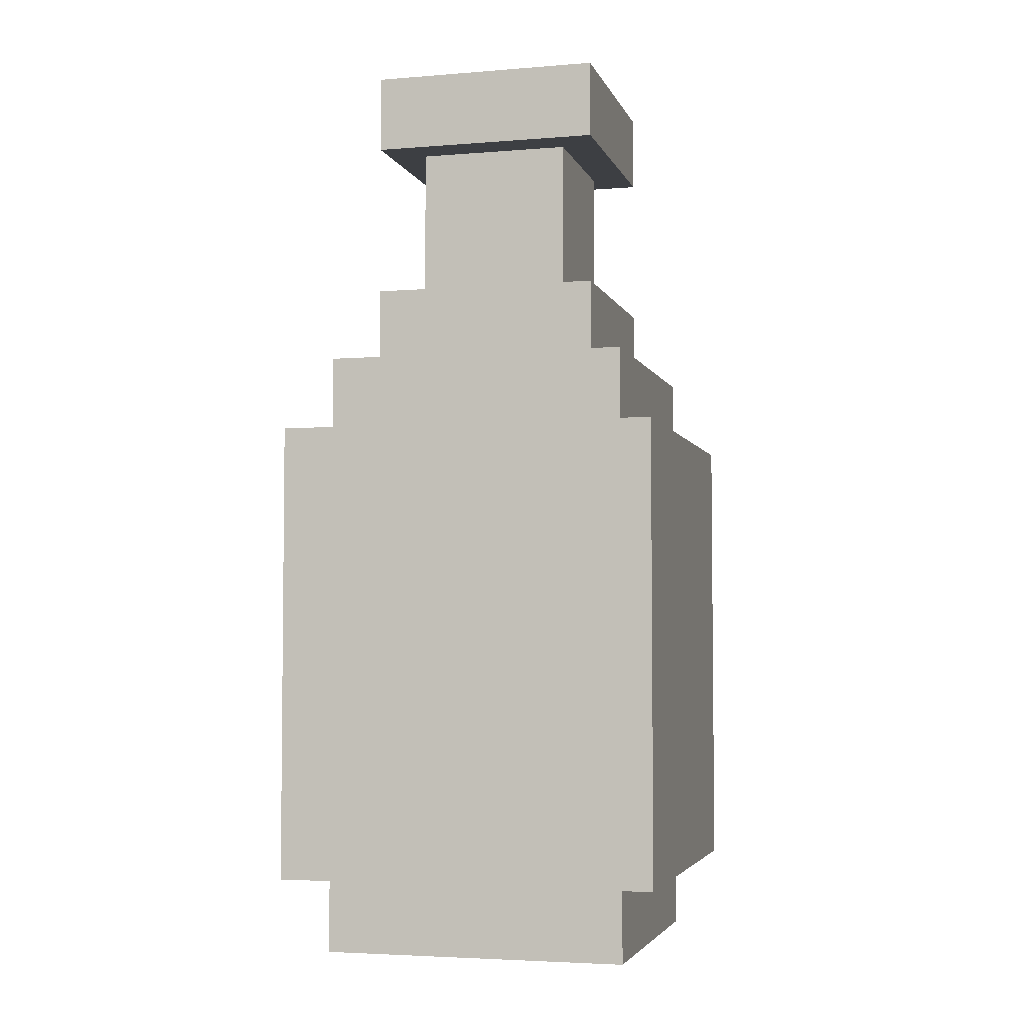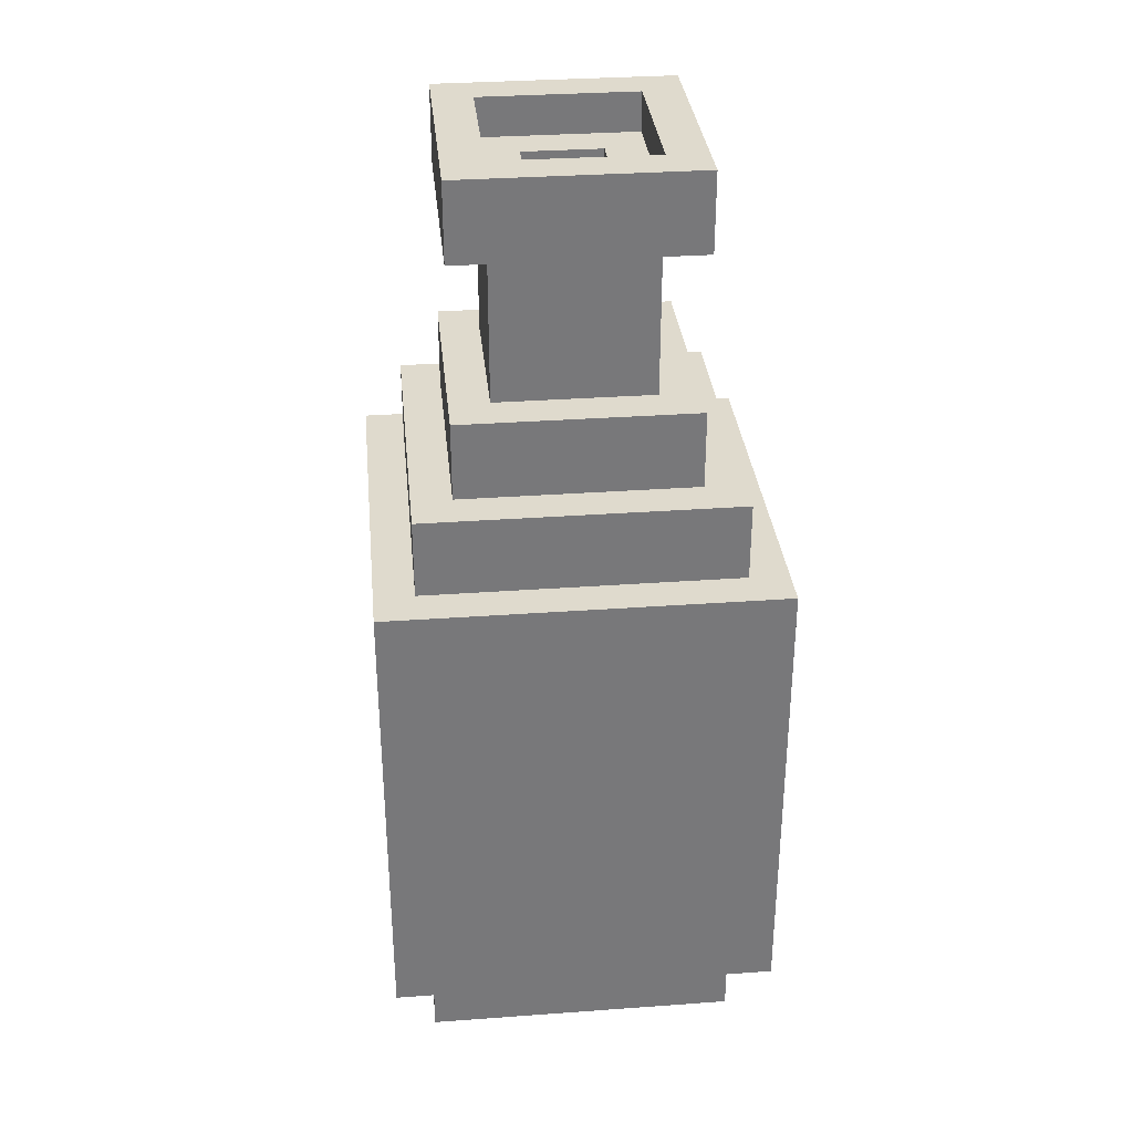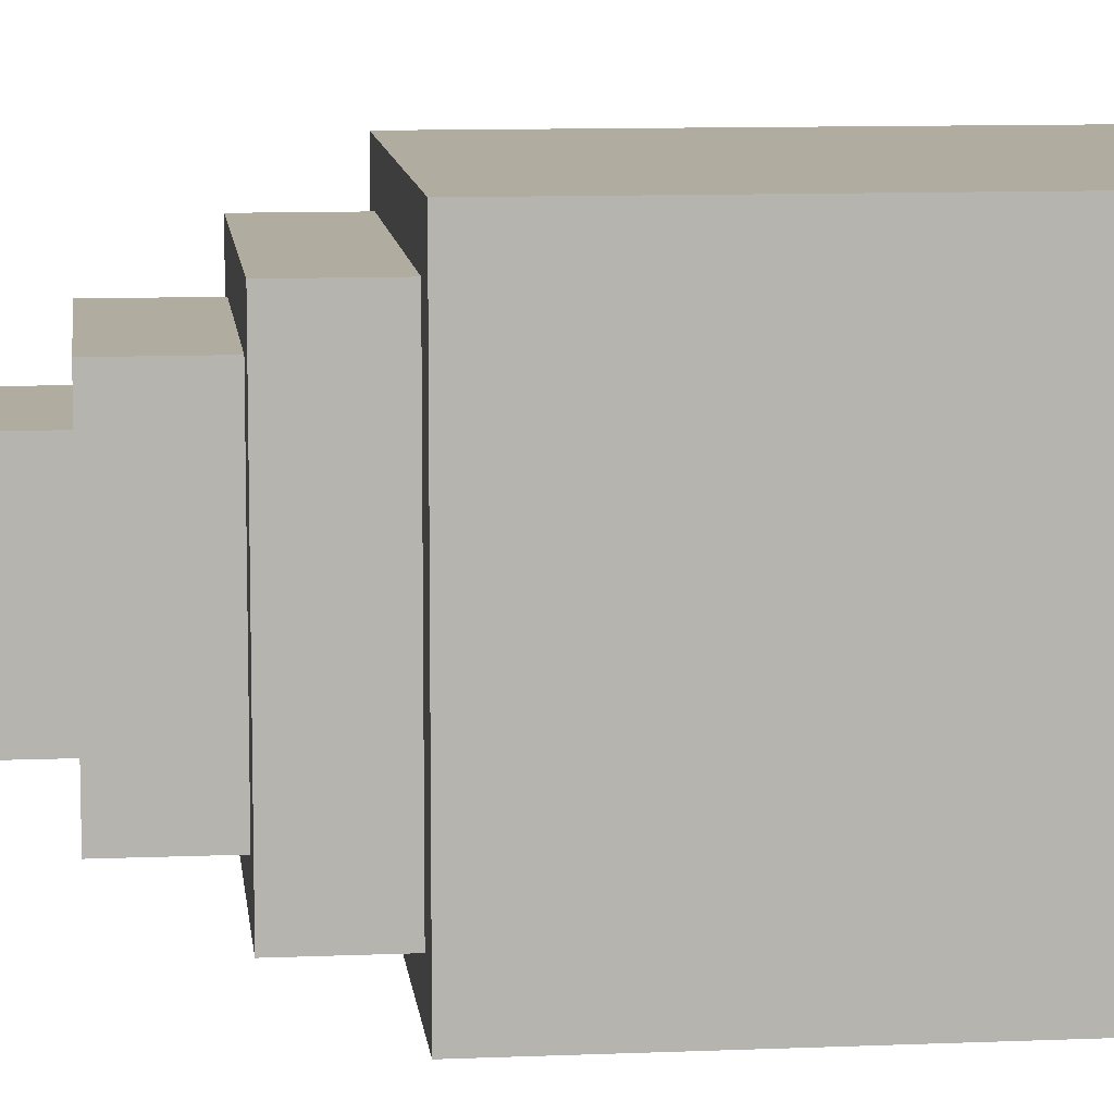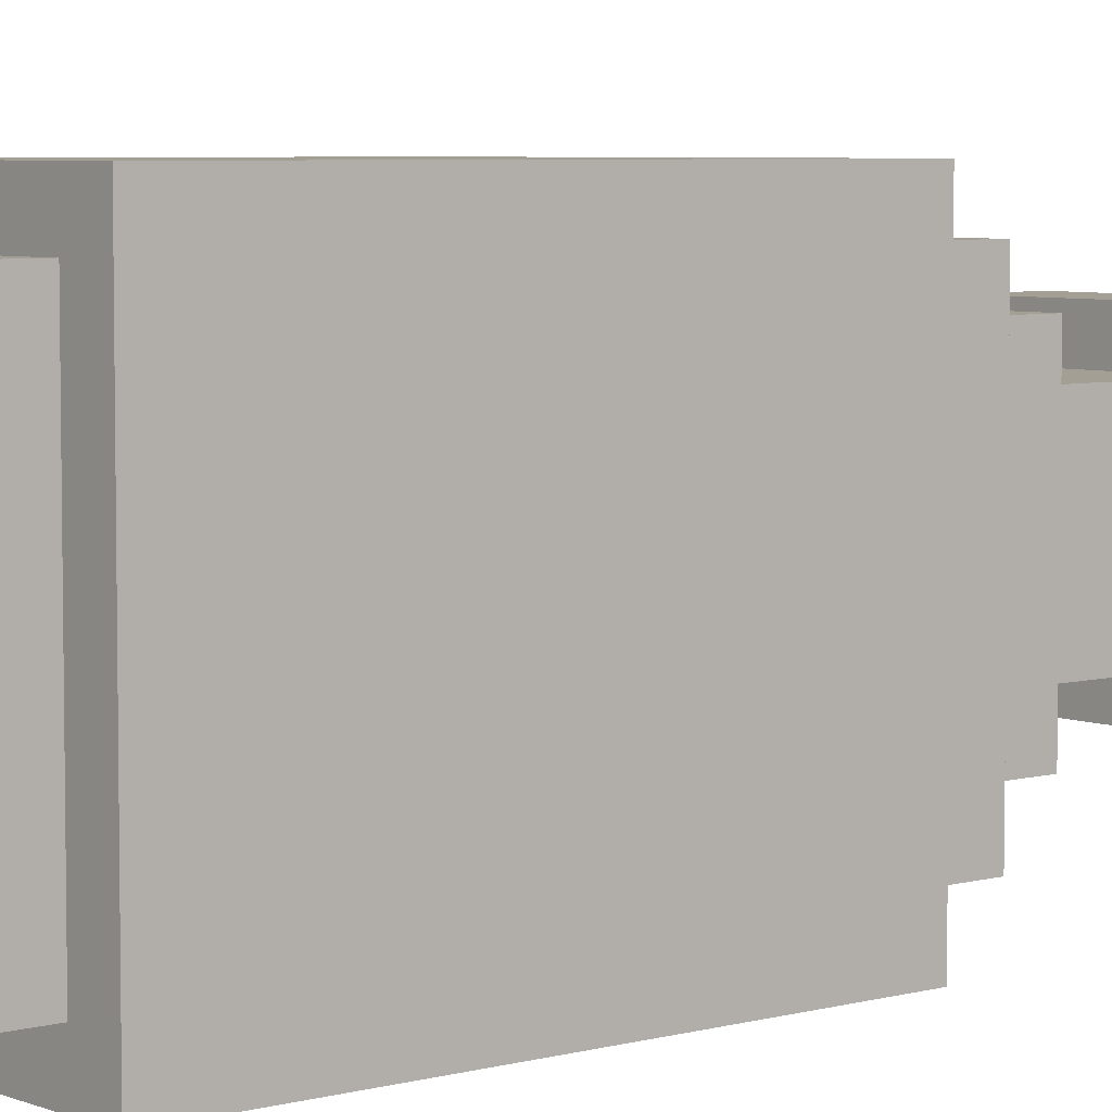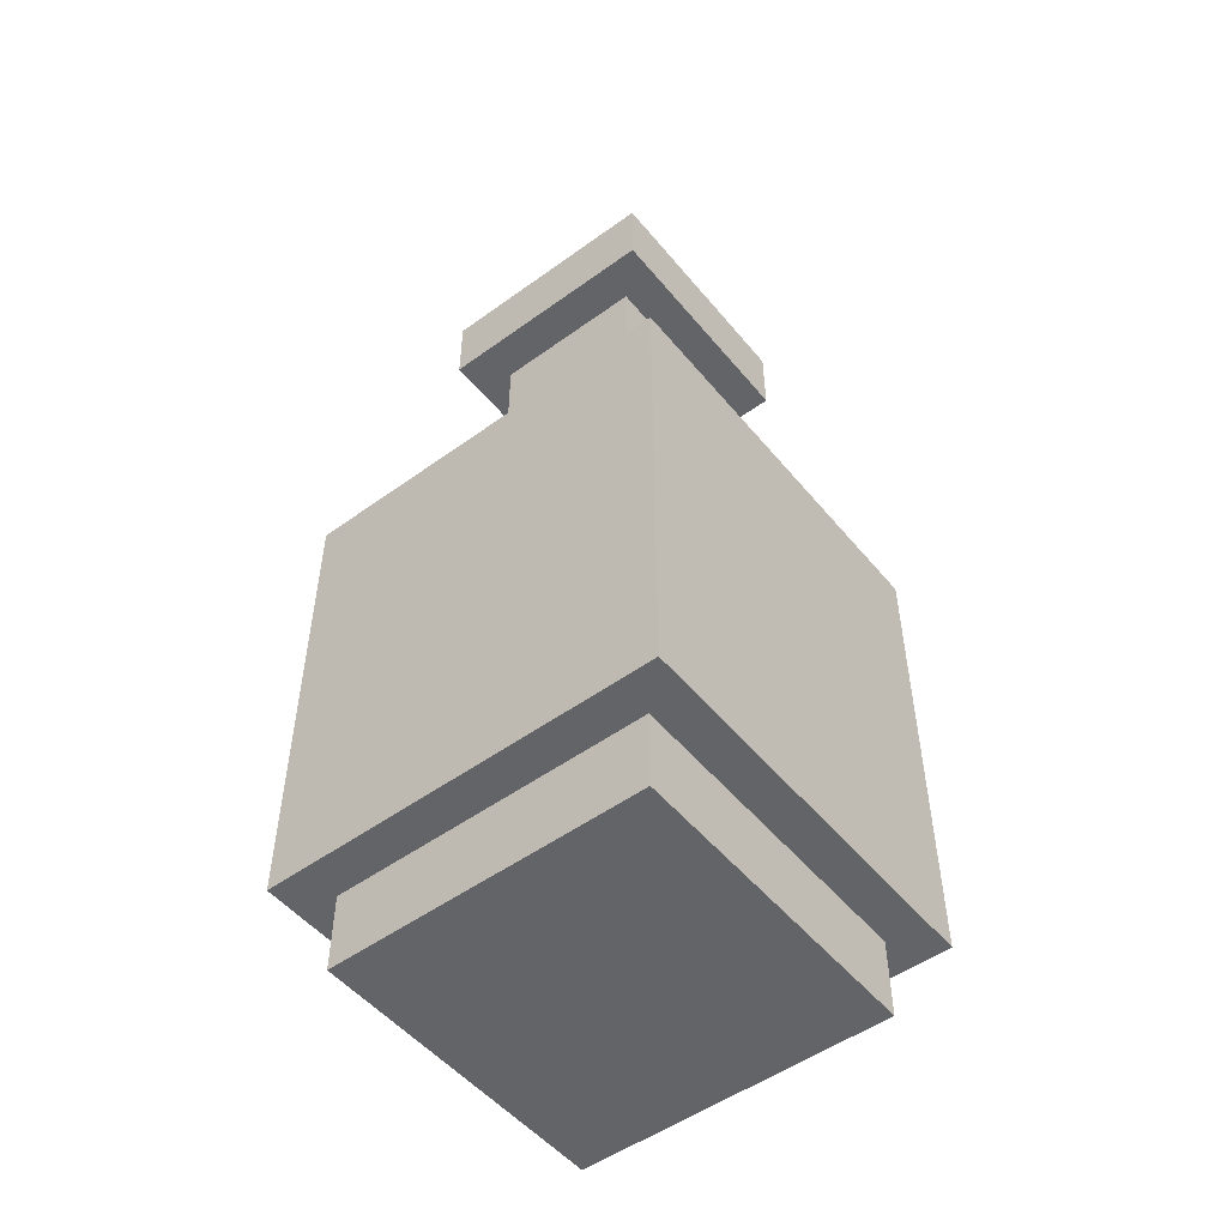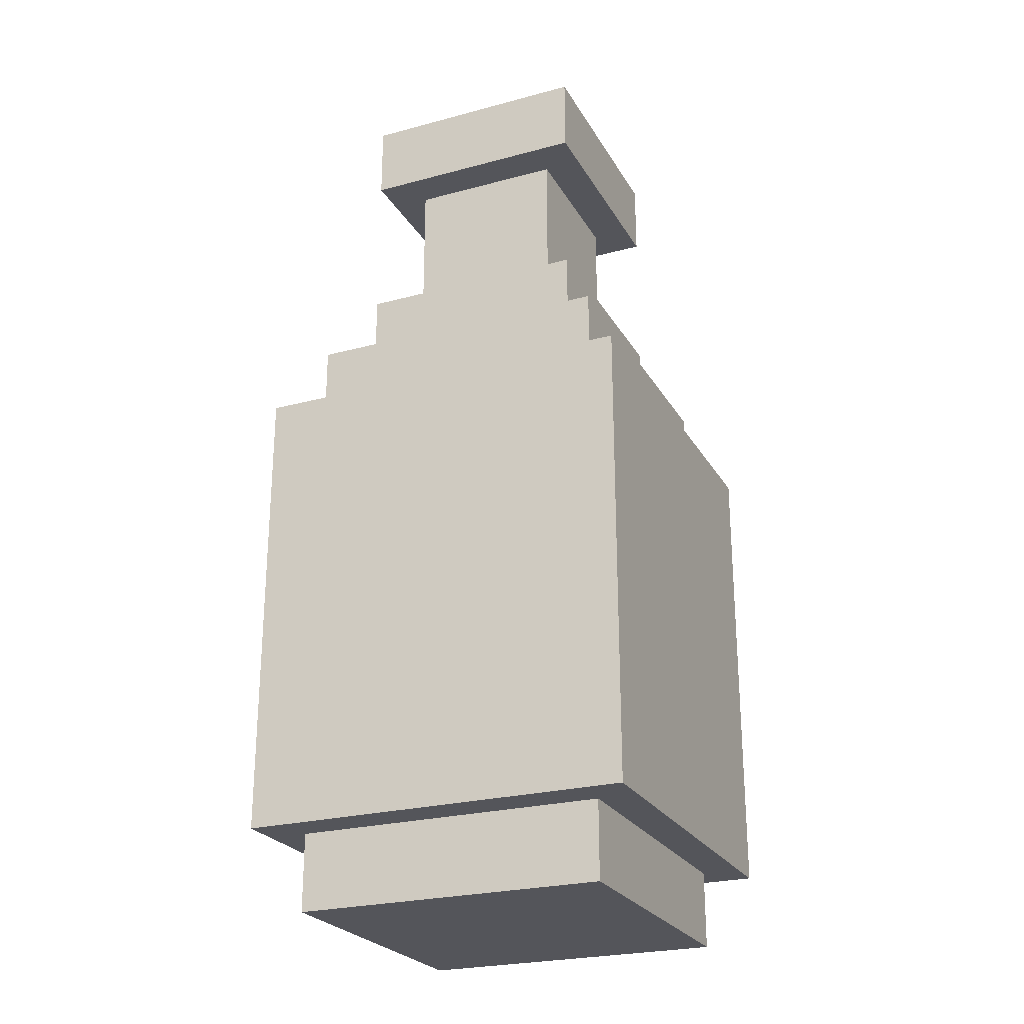
<metadata>
{"format":"obj","ext":"obj","renderer":"f3d","projection":"perspective","resolution":1024,"background":"white","views":[{"elev":-4.1,"azim":104.9,"up":"+Y"},{"elev":32.9,"azim":-95.7,"up":"+Y"},{"elev":10.0,"azim":-96.2,"up":"+Z"},{"elev":5.5,"azim":50.2,"up":"+Z"},{"elev":-51.2,"azim":-51.8,"up":"+Y"},{"elev":-24.9,"azim":113.6,"up":"+Y"}]}
</metadata>
<code>
o
v 1.3 2.2 -1.5
v 1.3 2.2 -2.5
v 1.3 2.8 -1.9
v 1.3 2.8 -2.1
v 1.3 3 -1.7
v 1.3 3 -1.8
v 1.3 3 -2.2
v 1.3 3 -2.3
v 1.3 3.1 -1.5
v 1.3 3.1 -1.6
v 1.3 3.1 -2.4
v 1.3 3.1 -2.5
v 1.3 3.3 -1.6
v 1.3 3.3 -1.7
v 1.3 3.3 -1.8
v 1.3 3.3 -1.9
v 1.3 3.3 -2.1
v 1.3 3.3 -2.2
v 1.3 3.3 -2.3
v 1.3 3.3 -2.4
v 1.3 3.4 -1.5
v 1.3 3.4 -2.5
v 1.4 2 -1.6
v 1.4 2 -2.4
v 1.4 2.2 -1.6
v 1.4 2.2 -2.4
v 1.4 3.4 -1.6
v 1.4 3.4 -2.4
v 1.4 3.6 -1.6
v 1.4 3.6 -2.4
v 1.5 3.6 -1.7
v 1.5 3.6 -2.3
v 1.5 3.8 -1.7
v 1.5 3.8 -2.3
v 1.5 4.2 -1.7
v 1.5 4.2 -2.3
v 1.5 4.4 -1.7
v 1.5 4.4 -2.3
v 1.6 3.8 -1.8
v 1.6 3.8 -2.2
v 1.6 4.2 -1.8
v 1.6 4.2 -2.2
v 1.9 3.6 -1.9
v 1.9 3.6 -2.1
v 1.9 3.8 -1.9
v 1.9 3.8 -2.1
v 1.9 4.3 -1.9
v 1.9 4.3 -2.1
v 2 4.3 -1.8
v 2 4.3 -2.2
v 2 4.4 -1.8
v 2 4.4 -2.2
v 1.6 4.3 -1.8
v 1.6 4.3 -2.2
v 1.6 4.4 -1.8
v 1.6 4.4 -2.2
v 1.7 3.6 -1.9
v 1.7 3.6 -2.1
v 1.7 3.8 -1.9
v 1.7 3.8 -2.1
v 1.7 4.3 -1.9
v 1.7 4.3 -2.1
v 2 3.8 -1.8
v 2 3.8 -2.2
v 2 4.2 -1.8
v 2 4.2 -2.2
v 2.1 3.6 -1.7
v 2.1 3.6 -2.3
v 2.1 3.8 -1.7
v 2.1 3.8 -2.3
v 2.1 4.2 -1.7
v 2.1 4.2 -2.3
v 2.1 4.4 -1.7
v 2.1 4.4 -2.3
v 2.2 2 -1.6
v 2.2 2 -2.4
v 2.2 2.2 -1.6
v 2.2 2.2 -2.4
v 2.2 3.4 -1.6
v 2.2 3.4 -2.4
v 2.2 3.6 -1.6
v 2.2 3.6 -2.4
v 2.3 2.2 -1.5
v 2.3 2.2 -2.5
v 2.3 2.9 -1.9
v 2.3 2.9 -2.1
v 2.3 3 -1.7
v 2.3 3 -1.8
v 2.3 3 -2.2
v 2.3 3 -2.3
v 2.3 3.1 -1.5
v 2.3 3.1 -1.6
v 2.3 3.1 -2.4
v 2.3 3.1 -2.5
v 2.3 3.3 -1.6
v 2.3 3.3 -1.7
v 2.3 3.3 -1.8
v 2.3 3.3 -1.9
v 2.3 3.3 -2.1
v 2.3 3.3 -2.2
v 2.3 3.3 -2.3
v 2.3 3.3 -2.4
v 2.3 3.4 -1.5
v 2.3 3.4 -2.5
v 1.3 2.2 -1.5
v 1.3 3.1 -1.5
v 1.3 3.4 -1.5
v 1.4 3.1 -1.5
v 1.4 3.3 -1.5
v 1.5 3 -1.5
v 1.5 3.3 -1.5
v 1.6 3 -1.5
v 1.6 3.3 -1.5
v 1.7 2.9 -1.5
v 1.7 3.3 -1.5
v 1.9 2.9 -1.5
v 1.9 3.3 -1.5
v 2 3 -1.5
v 2 3.3 -1.5
v 2.1 3 -1.5
v 2.1 3.3 -1.5
v 2.2 3.1 -1.5
v 2.2 3.3 -1.5
v 2.3 2.2 -1.5
v 2.3 3.1 -1.5
v 2.3 3.4 -1.5
v 1.4 2 -1.6
v 1.4 2.2 -1.6
v 1.4 3.4 -1.6
v 1.4 3.6 -1.6
v 2.2 2 -1.6
v 2.2 2.2 -1.6
v 2.2 3.4 -1.6
v 2.2 3.6 -1.6
v 1.5 3.6 -1.7
v 1.5 3.8 -1.7
v 1.5 4.2 -1.7
v 1.5 4.4 -1.7
v 2.1 3.6 -1.7
v 2.1 3.8 -1.7
v 2.1 4.2 -1.7
v 2.1 4.4 -1.7
v 1.6 3.8 -1.8
v 1.6 4.2 -1.8
v 2 3.8 -1.8
v 2 4.2 -1.8
v 1.7 3.6 -2.1
v 1.7 3.8 -2.1
v 1.7 4.3 -2.1
v 1.9 3.6 -2.1
v 1.9 3.8 -2.1
v 1.9 4.3 -2.1
v 1.6 4.3 -2.2
v 1.6 4.4 -2.2
v 2 4.3 -2.2
v 2 4.4 -2.2
v 1.6 4.3 -1.8
v 1.6 4.4 -1.8
v 2 4.3 -1.8
v 2 4.4 -1.8
v 1.7 3.6 -1.9
v 1.7 3.8 -1.9
v 1.7 4.3 -1.9
v 1.9 3.6 -1.9
v 1.9 3.8 -1.9
v 1.9 4.3 -1.9
v 1.6 3.8 -2.2
v 1.6 4.2 -2.2
v 2 3.8 -2.2
v 2 4.2 -2.2
v 1.5 3.6 -2.3
v 1.5 3.8 -2.3
v 1.5 4.2 -2.3
v 1.5 4.4 -2.3
v 2.1 3.6 -2.3
v 2.1 3.8 -2.3
v 2.1 4.2 -2.3
v 2.1 4.4 -2.3
v 1.4 2 -2.4
v 1.4 2.2 -2.4
v 1.4 3.4 -2.4
v 1.4 3.6 -2.4
v 2.2 2 -2.4
v 2.2 2.2 -2.4
v 2.2 3.4 -2.4
v 2.2 3.6 -2.4
v 1.3 2.2 -2.5
v 1.3 3.1 -2.5
v 1.3 3.4 -2.5
v 1.4 3.1 -2.5
v 1.4 3.3 -2.5
v 1.5 3 -2.5
v 1.5 3.3 -2.5
v 1.6 3 -2.5
v 1.6 3.3 -2.5
v 1.7 2.9 -2.5
v 1.7 3.3 -2.5
v 1.9 2.9 -2.5
v 1.9 3.3 -2.5
v 2 3 -2.5
v 2 3.3 -2.5
v 2.1 3 -2.5
v 2.1 3.3 -2.5
v 2.2 3.1 -2.5
v 2.2 3.3 -2.5
v 2.3 2.2 -2.5
v 2.3 3.1 -2.5
v 2.3 3.4 -2.5
v 1.4 2 -1.6
v 2.2 2 -1.6
v 1.4 2 -2.4
v 2.2 2 -2.4
v 1.3 2.2 -1.5
v 2.3 2.2 -1.5
v 1.4 2.2 -1.6
v 2.2 2.2 -1.6
v 1.4 2.2 -2.4
v 2.2 2.2 -2.4
v 1.3 2.2 -2.5
v 2.3 2.2 -2.5
v 1.5 4.2 -1.7
v 2.1 4.2 -1.7
v 1.6 4.2 -1.8
v 2 4.2 -1.8
v 1.6 4.2 -2.2
v 2 4.2 -2.2
v 1.5 4.2 -2.3
v 2.1 4.2 -2.3
v 1.3 3.4 -1.5
v 2.3 3.4 -1.5
v 1.4 3.4 -1.6
v 2.2 3.4 -1.6
v 1.4 3.4 -2.4
v 2.2 3.4 -2.4
v 1.3 3.4 -2.5
v 2.3 3.4 -2.5
v 1.4 3.6 -1.6
v 2.2 3.6 -1.6
v 1.5 3.6 -1.7
v 2.1 3.6 -1.7
v 1.7 3.6 -1.9
v 1.9 3.6 -1.9
v 1.7 3.6 -2.1
v 1.9 3.6 -2.1
v 1.5 3.6 -2.3
v 2.1 3.6 -2.3
v 1.4 3.6 -2.4
v 2.2 3.6 -2.4
v 1.5 3.8 -1.7
v 2.1 3.8 -1.7
v 1.6 3.8 -1.8
v 2 3.8 -1.8
v 1.6 3.8 -2.2
v 2 3.8 -2.2
v 1.5 3.8 -2.3
v 2.1 3.8 -2.3
v 1.6 4.3 -1.8
v 2 4.3 -1.8
v 1.7 4.3 -1.9
v 1.9 4.3 -1.9
v 1.7 4.3 -2.1
v 1.9 4.3 -2.1
v 1.6 4.3 -2.2
v 2 4.3 -2.2
v 1.5 4.4 -1.7
v 2.1 4.4 -1.7
v 1.6 4.4 -1.8
v 2 4.4 -1.8
v 1.6 4.4 -2.2
v 2 4.4 -2.2
v 1.5 4.4 -2.3
v 2.1 4.4 -2.3
f 3 2 1
f 4 2 3
f 5 3 1
f 6 3 5
f 7 2 4
f 8 2 7
f 9 5 1
f 10 5 9
f 11 2 8
f 12 2 11
f 13 5 10
f 13 10 9
f 14 6 5
f 14 5 13
f 15 3 6
f 15 6 14
f 16 4 3
f 16 3 15
f 17 7 4
f 17 4 16
f 18 8 7
f 18 7 17
f 19 11 8
f 19 8 18
f 20 12 11
f 20 11 19
f 21 14 13
f 21 15 14
f 21 20 19
f 21 18 17
f 21 19 18
f 21 13 9
f 21 17 16
f 21 16 15
f 22 12 20
f 22 20 21
f 25 24 23
f 26 24 25
f 29 28 27
f 30 28 29
f 33 32 31
f 34 32 33
f 37 36 35
f 38 36 37
f 41 40 39
f 42 40 41
f 45 44 43
f 46 44 45
f 47 46 45
f 48 46 47
f 51 50 49
f 52 50 51
f 53 54 55
f 55 54 56
f 57 58 59
f 59 58 60
f 59 60 61
f 61 60 62
f 63 64 65
f 65 64 66
f 67 68 69
f 69 68 70
f 71 72 73
f 73 72 74
f 75 76 77
f 77 76 78
f 79 80 81
f 81 80 82
f 83 84 85
f 85 84 86
f 83 85 87
f 87 85 88
f 86 84 89
f 89 84 90
f 83 87 91
f 91 87 92
f 90 84 93
f 93 84 94
f 92 87 95
f 91 92 95
f 87 88 96
f 95 87 96
f 88 85 97
f 96 88 97
f 85 86 98
f 97 85 98
f 86 89 99
f 98 86 99
f 89 90 100
f 99 89 100
f 90 93 101
f 100 90 101
f 93 94 102
f 101 93 102
f 95 96 103
f 96 97 103
f 101 102 103
f 99 100 103
f 100 101 103
f 91 95 103
f 98 99 103
f 97 98 103
f 102 94 104
f 103 102 104
f 108 106 105
f 108 107 106
f 109 107 108
f 110 108 105
f 110 109 108
f 111 107 109
f 111 109 110
f 112 110 105
f 112 111 110
f 113 107 111
f 113 111 112
f 114 112 105
f 114 113 112
f 115 107 113
f 115 113 114
f 116 114 105
f 116 115 114
f 117 107 115
f 117 115 116
f 118 117 116
f 119 107 117
f 119 117 118
f 120 118 116
f 120 119 118
f 121 107 119
f 121 119 120
f 122 121 120
f 123 107 121
f 123 121 122
f 124 116 105
f 124 120 116
f 124 122 120
f 125 123 122
f 125 122 124
f 126 107 123
f 126 123 125
f 131 128 127
f 132 128 131
f 133 130 129
f 134 130 133
f 139 136 135
f 140 136 139
f 141 138 137
f 142 138 141
f 145 144 143
f 146 144 145
f 150 148 147
f 151 149 148
f 151 148 150
f 152 149 151
f 155 154 153
f 156 154 155
f 157 158 159
f 159 158 160
f 161 162 164
f 162 163 165
f 164 162 165
f 165 163 166
f 167 168 169
f 169 168 170
f 171 172 175
f 175 172 176
f 173 174 177
f 177 174 178
f 179 180 183
f 183 180 184
f 181 182 185
f 185 182 186
f 187 188 190
f 188 189 190
f 190 189 191
f 187 190 192
f 190 191 192
f 191 189 193
f 192 191 193
f 187 192 194
f 192 193 194
f 193 189 195
f 194 193 195
f 187 194 196
f 194 195 196
f 195 189 197
f 196 195 197
f 187 196 198
f 196 197 198
f 197 189 199
f 198 197 199
f 198 199 200
f 199 189 201
f 200 199 201
f 198 200 202
f 200 201 202
f 201 189 203
f 202 201 203
f 202 203 204
f 203 189 205
f 204 203 205
f 187 198 206
f 198 202 206
f 202 204 206
f 204 205 207
f 206 204 207
f 205 189 208
f 207 205 208
f 211 210 209
f 212 210 211
f 215 214 213
f 216 214 215
f 217 215 213
f 218 214 216
f 219 217 213
f 219 218 217
f 220 214 218
f 220 218 219
f 223 222 221
f 224 222 223
f 225 223 221
f 226 222 224
f 227 225 221
f 227 226 225
f 228 222 226
f 228 226 227
f 229 230 231
f 231 230 232
f 229 231 233
f 232 230 234
f 229 233 235
f 233 234 235
f 234 230 236
f 235 234 236
f 237 238 239
f 239 238 240
f 241 242 243
f 243 242 244
f 237 239 245
f 240 238 246
f 237 245 247
f 245 246 247
f 246 238 248
f 247 246 248
f 249 250 251
f 251 250 252
f 249 251 253
f 252 250 254
f 249 253 255
f 253 254 255
f 254 250 256
f 255 254 256
f 257 258 259
f 259 258 260
f 257 259 261
f 260 258 262
f 257 261 263
f 261 262 263
f 262 258 264
f 263 262 264
f 265 266 267
f 267 266 268
f 265 267 269
f 268 266 270
f 265 269 271
f 269 270 271
f 270 266 272
f 271 270 272

</code>
